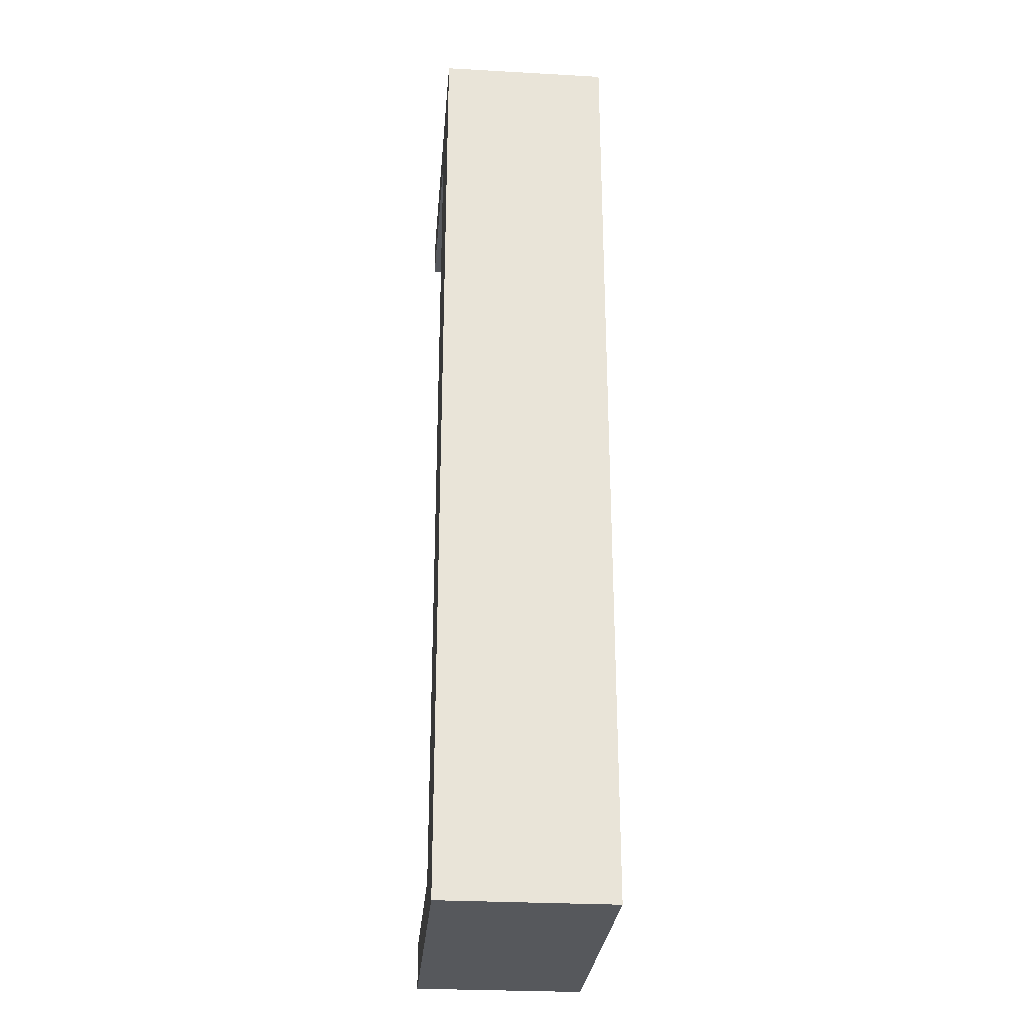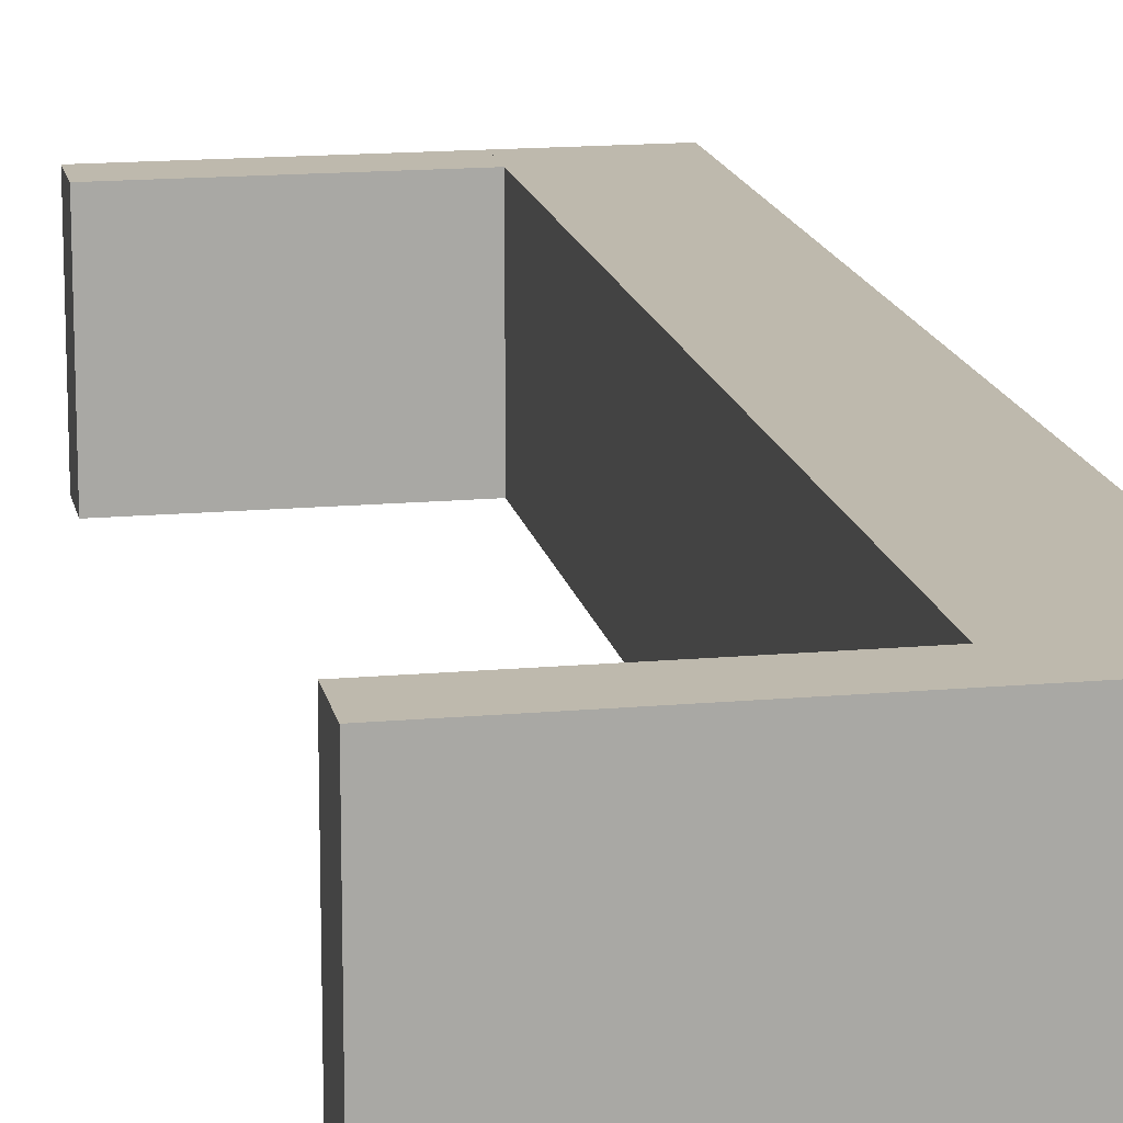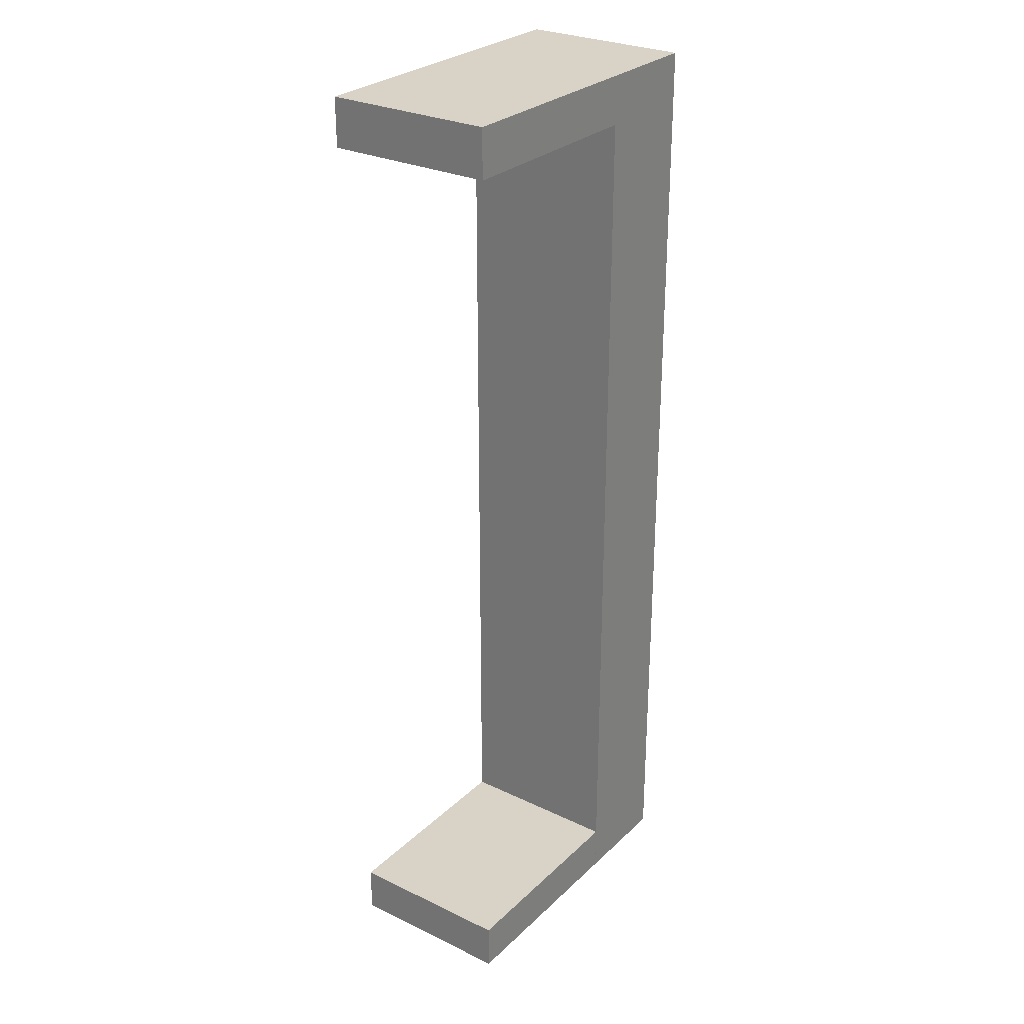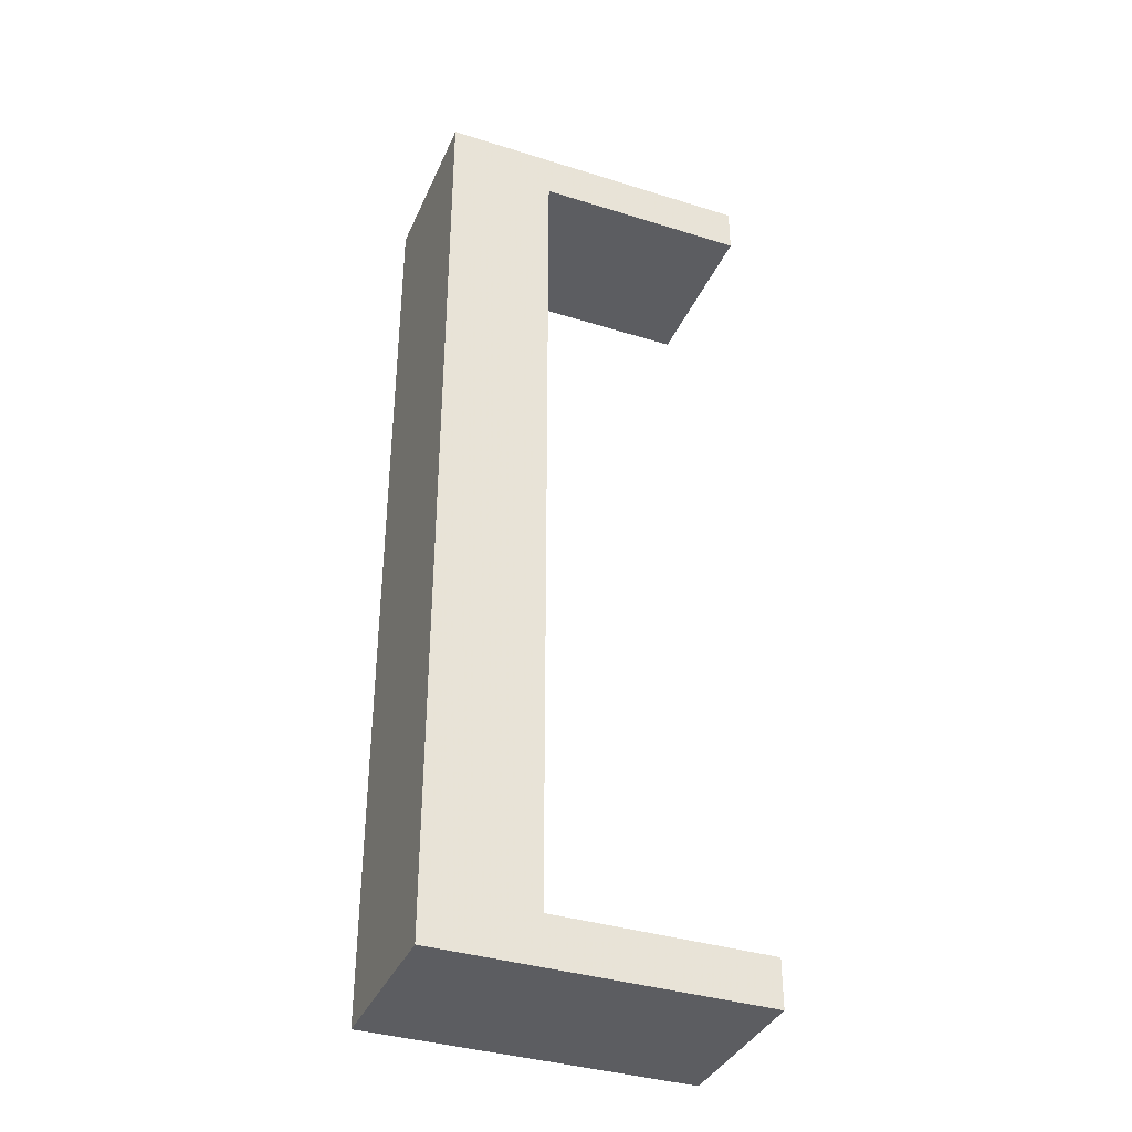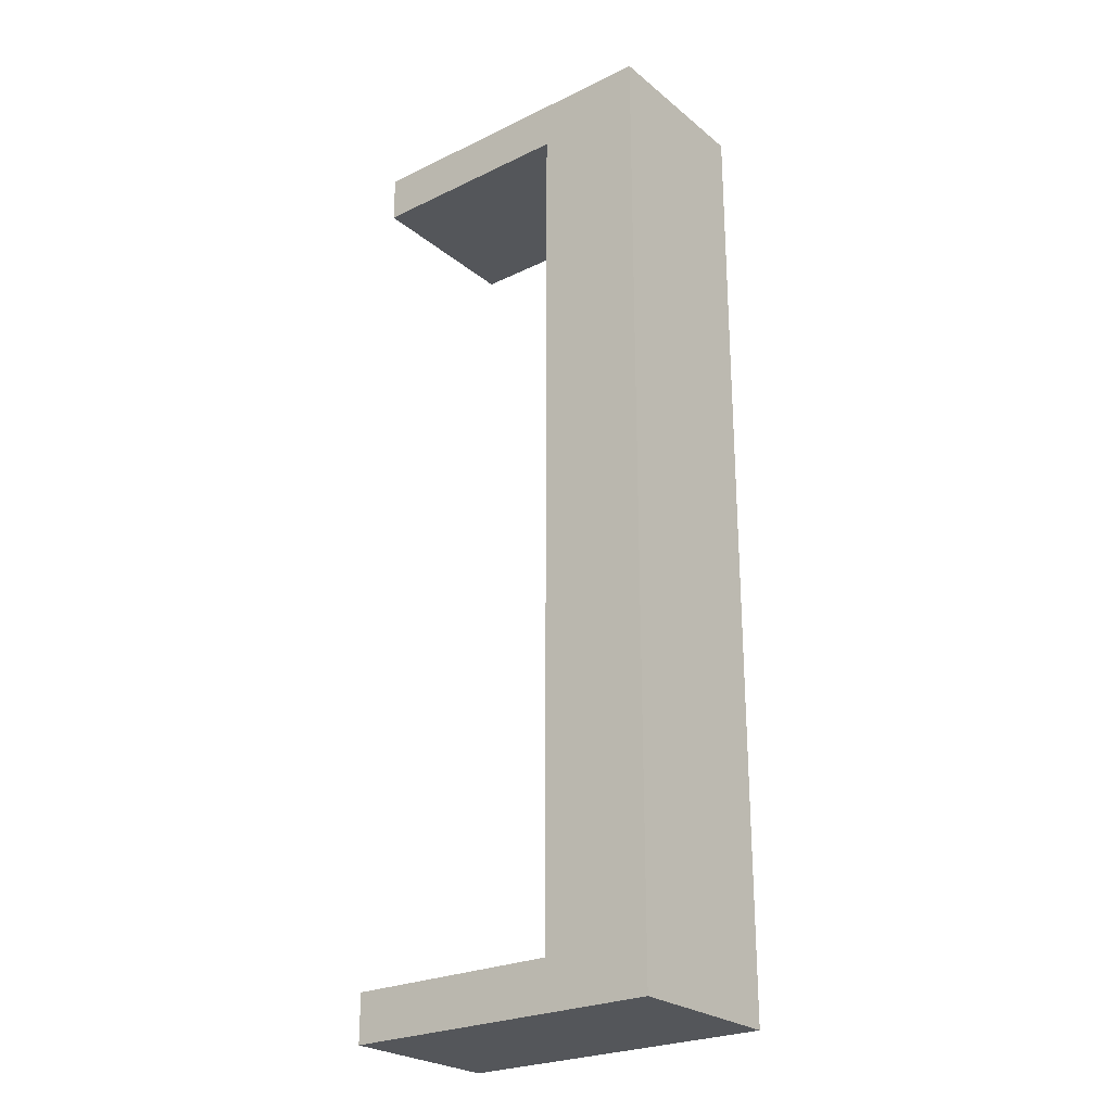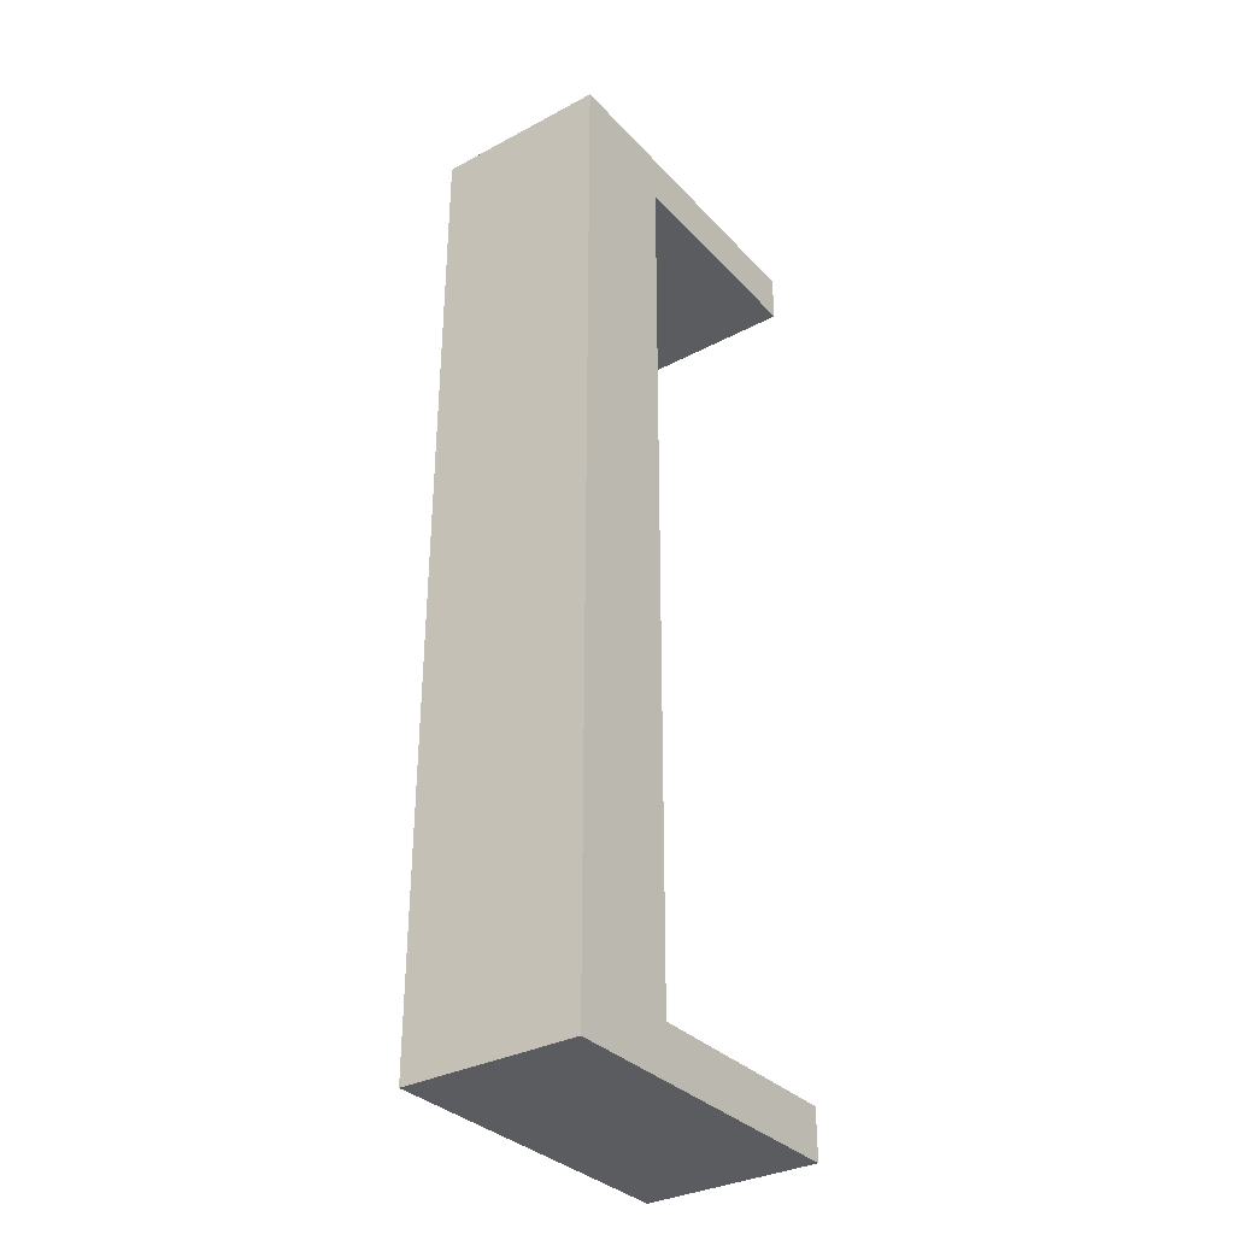
<metadata>
{"format":"obj","ext":"obj","renderer":"f3d","projection":"perspective","resolution":1024,"background":"white","views":[{"elev":-28.2,"azim":85.2,"up":"+Z"},{"elev":15.3,"azim":-10.9,"up":"+Y"},{"elev":28.1,"azim":-54.1,"up":"+Z"},{"elev":-37.2,"azim":158.1,"up":"+Z"},{"elev":-25.3,"azim":37.9,"up":"+Z"},{"elev":-33.6,"azim":125.8,"up":"+Z"}]}
</metadata>
<code>
v 0.02392 -0.01065 -0.05992
v 0.03744 -0.01065 0.05992
v 0.02392 -0.01065 0.05992
v 0.03744 -0.01065 -0.05992
v 0.02392 0.01065 0.05992
v 0.03744 0.01065 -0.05992
v 0.03744 0.01065 0.05992
v 0.02392 0.01065 -0.05992
v 0.02392 0.01065 0.05387
v -0.003106 0.01065 0.05992
v -0.003106 0.01065 0.05387
v -0.003106 -0.01065 0.05387
v -0.003106 -0.01065 0.05992
v 0.02392 -0.01065 0.05387
v -0.003106 -0.01065 -0.05992
v -0.003106 0.01065 -0.05992
v 0.02392 -0.01065 -0.05387
v -0.003106 0.01065 -0.05387
v 0.02392 0.01065 -0.05387
v -0.003106 -0.01065 -0.05387
v 0.02392 -0.01065 -0.05992
v 0.02392 -0.01065 -0.05992
v 0.02392 -0.01065 -0.05992
v 0.02392 -0.01065 -0.05992
v 0.02392 -0.01065 -0.05992
v 0.03744 -0.01065 0.05992
v 0.03744 -0.01065 0.05992
v 0.03744 -0.01065 0.05992
v 0.03744 -0.01065 0.05992
v 0.03744 -0.01065 0.05992
v 0.02392 -0.01065 0.05992
v 0.02392 -0.01065 0.05992
v 0.02392 -0.01065 0.05992
v 0.02392 -0.01065 0.05992
v 0.02392 -0.01065 0.05992
v 0.03744 -0.01065 -0.05992
v 0.03744 -0.01065 -0.05992
v 0.03744 -0.01065 -0.05992
v 0.03744 -0.01065 -0.05992
v 0.03744 -0.01065 -0.05992
v 0.02392 0.01065 0.05992
v 0.02392 0.01065 0.05992
v 0.02392 0.01065 0.05992
v 0.02392 0.01065 0.05992
v 0.02392 0.01065 0.05992
v 0.03744 0.01065 -0.05992
v 0.03744 0.01065 -0.05992
v 0.03744 0.01065 -0.05992
v 0.03744 0.01065 -0.05992
v 0.03744 0.01065 -0.05992
v 0.03744 0.01065 0.05992
v 0.03744 0.01065 0.05992
v 0.03744 0.01065 0.05992
v 0.03744 0.01065 0.05992
v 0.03744 0.01065 0.05992
v 0.02392 0.01065 -0.05992
v 0.02392 0.01065 -0.05992
v 0.02392 0.01065 -0.05992
v 0.02392 0.01065 -0.05992
v 0.02392 0.01065 -0.05992
v 0.02392 0.01065 0.05387
v 0.02392 0.01065 0.05387
v 0.02392 0.01065 0.05387
v 0.02392 0.01065 0.05387
v 0.02392 0.01065 0.05387
v -0.003106 0.01065 0.05992
v -0.003106 0.01065 0.05992
v -0.003106 0.01065 0.05992
v -0.003106 0.01065 0.05992
v -0.003106 0.01065 0.05992
v -0.003106 0.01065 0.05387
v -0.003106 0.01065 0.05387
v -0.003106 0.01065 0.05387
v -0.003106 0.01065 0.05387
v -0.003106 0.01065 0.05387
v -0.003106 -0.01065 0.05387
v -0.003106 -0.01065 0.05387
v -0.003106 -0.01065 0.05387
v -0.003106 -0.01065 0.05387
v -0.003106 -0.01065 0.05387
v -0.003106 -0.01065 0.05992
v -0.003106 -0.01065 0.05992
v -0.003106 -0.01065 0.05992
v -0.003106 -0.01065 0.05992
v -0.003106 -0.01065 0.05992
v 0.02392 -0.01065 0.05387
v 0.02392 -0.01065 0.05387
v 0.02392 -0.01065 0.05387
v 0.02392 -0.01065 0.05387
v 0.02392 -0.01065 0.05387
v -0.003106 -0.01065 -0.05992
v -0.003106 -0.01065 -0.05992
v -0.003106 -0.01065 -0.05992
v -0.003106 -0.01065 -0.05992
v -0.003106 -0.01065 -0.05992
v -0.003106 0.01065 -0.05992
v -0.003106 0.01065 -0.05992
v -0.003106 0.01065 -0.05992
v -0.003106 0.01065 -0.05992
v -0.003106 0.01065 -0.05992
v 0.02392 -0.01065 -0.05387
v 0.02392 -0.01065 -0.05387
v 0.02392 -0.01065 -0.05387
v 0.02392 -0.01065 -0.05387
v 0.02392 -0.01065 -0.05387
v -0.003106 0.01065 -0.05387
v -0.003106 0.01065 -0.05387
v -0.003106 0.01065 -0.05387
v -0.003106 0.01065 -0.05387
v -0.003106 0.01065 -0.05387
v 0.02392 0.01065 -0.05387
v 0.02392 0.01065 -0.05387
v 0.02392 0.01065 -0.05387
v 0.02392 0.01065 -0.05387
v 0.02392 0.01065 -0.05387
v -0.003106 -0.01065 -0.05387
v -0.003106 -0.01065 -0.05387
v -0.003106 -0.01065 -0.05387
v -0.003106 -0.01065 -0.05387
v -0.003106 -0.01065 -0.05387
f 34 29 24
f 39 24 29
f 31 41 26
f 32 22 42
f 4 6 1
f 38 28 48
f 51 26 41
f 57 42 22
f 8 1 6
f 53 48 28
f 55 45 50
f 60 50 45
f 25 30 35
f 30 25 40
f 2 5 3
f 43 23 33
f 21 46 36
f 47 27 37
f 5 2 7
f 23 43 58
f 46 21 56
f 27 47 52
f 49 44 54
f 44 49 59
f 45 70 65
f 75 65 70
f 41 31 66
f 43 63 33
f 11 12 9
f 72 67 77
f 81 66 31
f 88 33 63
f 14 9 12
f 82 77 67
f 84 34 79
f 89 79 34
f 64 69 44
f 69 64 74
f 10 3 5
f 32 62 42
f 61 76 71
f 78 68 73
f 3 10 13
f 62 32 87
f 76 61 86
f 68 78 83
f 80 35 85
f 35 80 90
f 91 56 21
f 56 91 96
f 1 8 15
f 16 15 8
f 57 102 22
f 23 103 58
f 105 95 25
f 24 94 104
f 93 108 98
f 97 107 92
f 109 59 99
f 100 60 110
f 102 57 112
f 113 58 103
f 95 105 120
f 119 104 94
f 108 93 118
f 117 92 107
f 59 109 114
f 115 110 60
f 18 17 19
f 111 101 106
f 17 18 20
f 116 106 101

</code>
